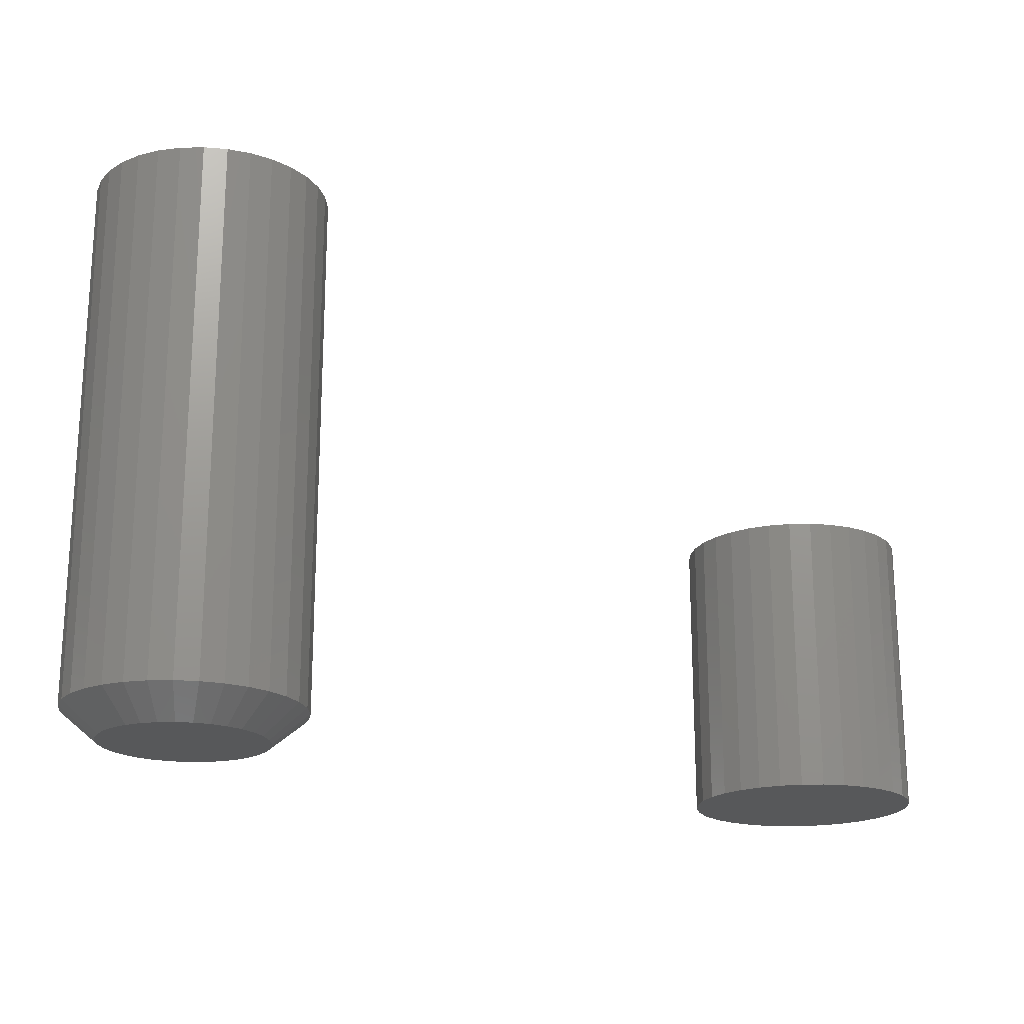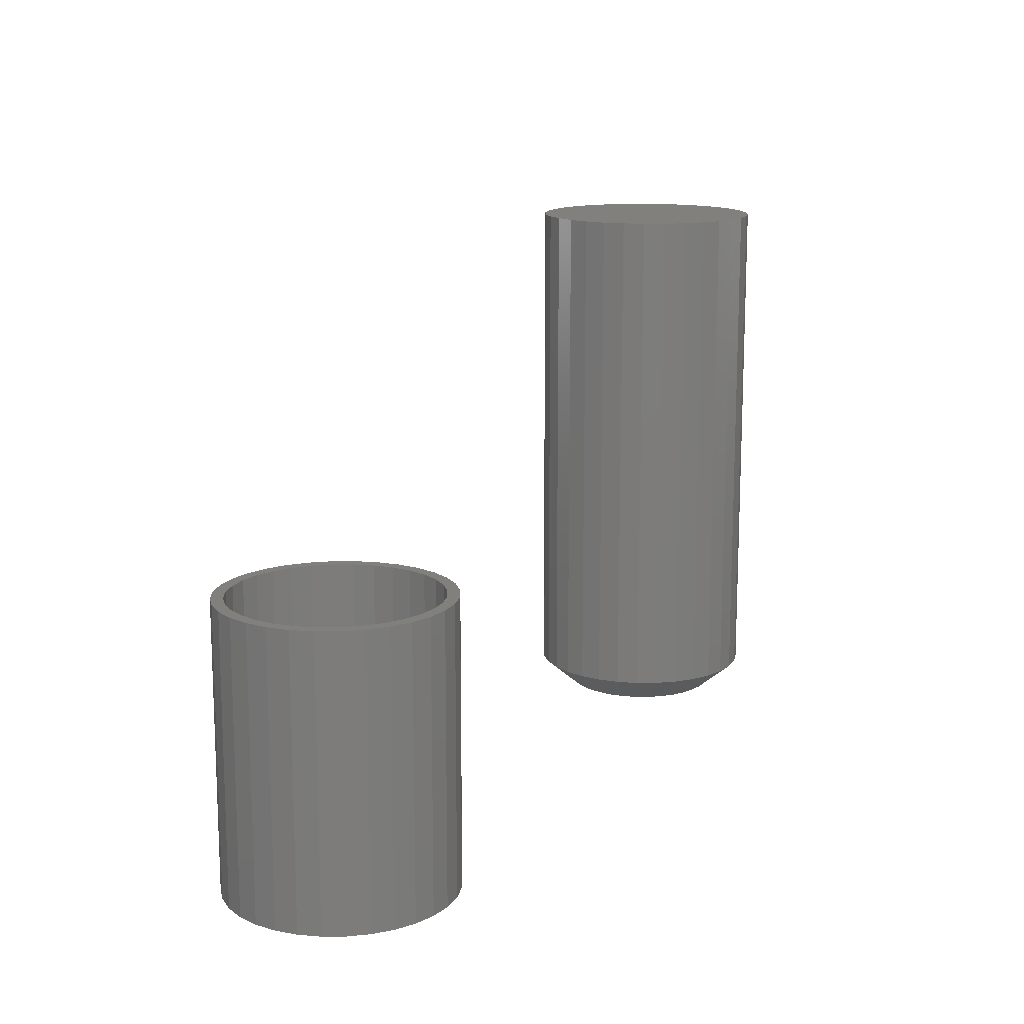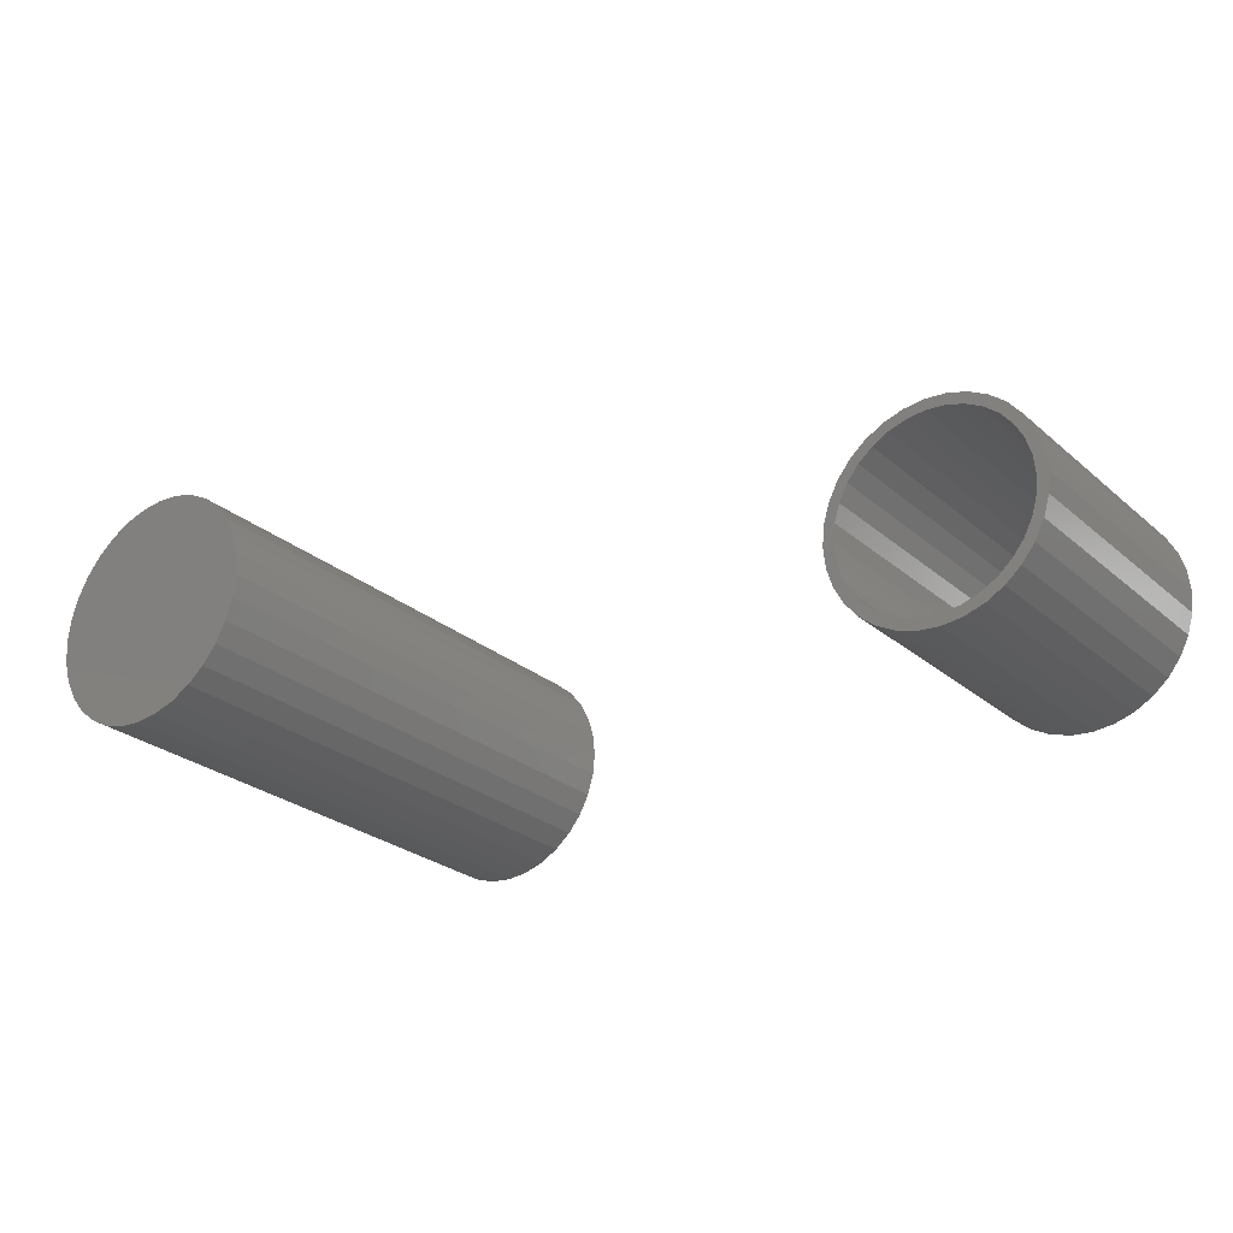
<metadata>
{"format":"stl","ext":"stl","renderer":"f3d","projection":"perspective","resolution":1024,"background":"white","views":[{"elev":-19.6,"azim":-25.9,"up":"+Z"},{"elev":14.0,"azim":117.2,"up":"+Z"},{"elev":-26.5,"azim":37.5,"up":"+Y"}]}
</metadata>
<code>
# stl→obj: 325 verts, 638 faces
v 0.4594 0.1328 0.375
v 0.4594 0.1484 0.375
v 0.4301 0.1456 0.375
v 0.402 0.137 0.375
v 0.4332 0.1302 0.375
v 0.376 0.1232 0.375
v 0.408 0.1226 0.375
v 0.3847 0.1102 0.375
v 0.3533 0.1045 0.375
v 0.3847 -0.1133 0.375
v 0.376 -0.1263 0.375
v 0.408 -0.1257 0.375
v 0.4332 -0.1334 0.375
v 0.402 -0.1401 0.375
v 0.4594 -0.1359 0.375
v 0.4301 -0.1487 0.375
v 0.4594 -0.1516 0.375
v 0.4886 0.1456 0.375
v 0.5168 0.137 0.375
v 0.4856 0.1302 0.375
v 0.5108 0.1226 0.375
v 0.5427 -0.1263 0.375
v 0.5654 -0.1076 0.375
v 0.534 -0.1133 0.375
v 0.5108 -0.1257 0.375
v 0.4856 -0.1334 0.375
v 0.5168 -0.1401 0.375
v 0.4886 -0.1487 0.375
v 0.3533 -0.1076 0.375
v 0.3644 -0.09658 0.375
v 0.3347 -0.0849 0.375
v 0.3476 -0.07622 0.375
v 0.3208 -0.05897 0.375
v 0.3352 -0.05299 0.375
v 0.3123 -0.03083 0.375
v 0.3276 -0.02778 0.375
v 0.3094 -0.001563 0.375
v 0.325 -0.001563 0.375
v 0.3123 0.0277 0.375
v 0.3276 0.02465 0.375
v 0.3208 0.05584 0.375
v 0.3352 0.04986 0.375
v 0.3347 0.08177 0.375
v 0.3476 0.07309 0.375
v 0.3644 0.09345 0.375
v 0.5427 0.1232 0.375
v 0.534 0.1102 0.375
v 0.5654 0.1045 0.375
v 0.5544 0.09345 0.375
v 0.5841 0.08177 0.375
v 0.5711 0.07309 0.375
v 0.598 0.05584 0.375
v 0.5835 0.04986 0.375
v 0.6065 0.0277 0.375
v 0.5912 0.02465 0.375
v 0.6094 -0.001563 0.375
v 0.5938 -0.001563 0.375
v 0.6065 -0.03083 0.375
v 0.5912 -0.02778 0.375
v 0.598 -0.05897 0.375
v 0.5835 -0.05299 0.375
v 0.5841 -0.0849 0.375
v 0.5711 -0.07622 0.375
v 0.5544 -0.09658 0.375
v 0.4594 -0.1359 0.01562
v 0.4856 -0.1334 0.01562
v 0.5108 -0.1257 0.01562
v 0.534 -0.1133 0.01562
v 0.5544 -0.09658 0.01562
v 0.5711 -0.07622 0.01562
v 0.5835 -0.05299 0.01562
v 0.5912 -0.02778 0.01562
v 0.5938 -0.001563 0.01562
v 0.4332 -0.1334 0.01562
v 0.408 -0.1257 0.01562
v 0.3847 -0.1133 0.01562
v 0.3644 -0.09658 0.01562
v 0.3476 -0.07622 0.01562
v 0.3352 -0.05299 0.01562
v 0.3276 -0.02778 0.01562
v 0.325 -0.001563 0.01562
v 0.4594 0.1328 0.01562
v 0.4332 0.1302 0.01562
v 0.408 0.1226 0.01562
v 0.3847 0.1102 0.01562
v 0.3644 0.09345 0.01562
v 0.3476 0.07309 0.01562
v 0.3352 0.04986 0.01562
v 0.3276 0.02465 0.01562
v 0.4856 0.1302 0.01562
v 0.5108 0.1226 0.01562
v 0.534 0.1102 0.01562
v 0.5544 0.09345 0.01562
v 0.5711 0.07309 0.01562
v 0.5835 0.04986 0.01562
v 0.5912 0.02465 0.01562
v -0.454 0.1405 0.7344
v -0.4266 0.1378 0.7344
v -0.4814 0.1378 0.7344
v -0.5078 0.1298 0.7344
v -0.4003 0.1298 0.7344
v -0.4266 -0.1378 0.7344
v -0.4814 -0.1378 0.7344
v -0.4003 -0.1298 0.7344
v -0.454 -0.1405 0.7344
v -0.5078 -0.1298 0.7344
v -0.5321 -0.1168 0.7344
v -0.376 -0.1168 0.7344
v -0.5534 -0.09932 0.7344
v -0.3547 -0.09932 0.7344
v -0.5708 -0.07804 0.7344
v -0.3372 -0.07804 0.7344
v -0.5838 -0.05375 0.7344
v -0.3243 -0.05375 0.7344
v -0.5918 -0.0274 0.7344
v -0.3163 -0.0274 0.7344
v -0.5945 1.72e-17 0.7344
v -0.3136 0 0.7344
v -0.5918 0.0274 0.7344
v -0.3163 0.0274 0.7344
v -0.5838 0.05375 0.7344
v -0.3243 0.05375 0.7344
v -0.5708 0.07804 0.7344
v -0.3372 0.07804 0.7344
v -0.5534 0.09932 0.7344
v -0.3547 0.09932 0.7344
v -0.5321 0.1168 0.7344
v -0.376 0.1168 0.7344
v -0.3231 -0.05074 0.04638
v -0.3346 -0.07394 0.04638
v -0.3502 -0.09463 0.04638
v -0.3694 -0.1121 0.04638
v -0.3914 -0.1257 0.04638
v -0.4156 -0.1351 0.04638
v -0.4411 -0.1399 0.04638
v -0.467 -0.1399 0.04638
v -0.4925 -0.1351 0.04638
v -0.5166 -0.1257 0.04638
v -0.5387 -0.1121 0.04638
v -0.5578 -0.09463 0.04638
v -0.5735 -0.07394 0.04638
v -0.585 -0.05074 0.04638
v -0.316 -0.02581 0.04638
v -0.3136 4.543e-13 0.04638
v -0.5921 -0.02581 0.04638
v -0.5945 6.427e-14 0.04638
v -0.585 0.05074 0.04638
v -0.5735 0.07394 0.04638
v -0.5578 0.09463 0.04638
v -0.5387 0.1121 0.04638
v -0.5166 0.1257 0.04638
v -0.4925 0.1351 0.04638
v -0.467 0.1399 0.04638
v -0.4411 0.1399 0.04638
v -0.4156 0.1351 0.04638
v -0.3914 0.1257 0.04638
v -0.3694 0.1121 0.04638
v -0.3502 0.09463 0.04638
v -0.3346 0.07394 0.04638
v -0.3231 0.05074 0.04638
v -0.5921 0.02581 0.04638
v -0.316 0.02581 0.04638
v -0.4283 0.1003 0.01562
v -0.4475 0.1033 0.01562
v -0.4668 0.1028 0.01562
v -0.4857 0.09862 0.01562
v -0.4101 0.0938 0.01562
v -0.5036 0.09099 0.01562
v -0.3934 0.084 0.01562
v -0.5197 0.08011 0.01562
v -0.3934 -0.084 0.01562
v -0.5036 -0.09099 0.01562
v -0.4101 -0.0938 0.01562
v -0.4857 -0.09862 0.01562
v -0.4283 -0.1003 0.01562
v -0.4668 -0.1028 0.01562
v -0.4475 -0.1033 0.01562
v -0.3788 0.07123 0.01562
v -0.5336 0.06632 0.01562
v -0.3668 0.05589 0.01562
v -0.5447 0.05009 0.01562
v -0.3579 0.03849 0.01562
v -0.5525 0.032 0.01562
v -0.3523 0.01963 0.01562
v -0.5563 0.0162 0.01562
v -0.3505 1.074e-13 0.01562
v -0.5576 -4.057e-07 0.01562
v -0.3523 -0.01963 0.01562
v -0.5563 -0.0162 0.01562
v -0.3579 -0.03849 0.01562
v -0.5525 -0.032 0.01562
v -0.3668 -0.05589 0.01562
v -0.5447 -0.05009 0.01562
v -0.3788 -0.07123 0.01562
v -0.5336 -0.06632 0.01562
v -0.5197 -0.08011 0.01562
v 0.4594 0.1484 0
v 0.4886 0.1456 0
v 0.4301 0.1456 0
v 0.402 0.137 0
v 0.5168 0.137 0
v 0.4886 -0.1487 0
v 0.4301 -0.1487 0
v 0.5168 -0.1401 0
v 0.4594 -0.1516 0
v 0.402 -0.1401 0
v 0.376 -0.1263 0
v 0.5427 -0.1263 0
v 0.3533 -0.1076 0
v 0.5654 -0.1076 0
v 0.3347 -0.0849 0
v 0.5841 -0.0849 0
v 0.3208 -0.05897 0
v 0.598 -0.05897 0
v 0.3123 -0.03083 0
v 0.6065 -0.03083 0
v 0.3094 -0.001563 0
v 0.6094 -0.001563 0
v 0.3123 0.0277 0
v 0.6065 0.0277 0
v 0.3208 0.05584 0
v 0.598 0.05584 0
v 0.3347 0.08177 0
v 0.5841 0.08177 0
v 0.3533 0.1045 0
v 0.5654 0.1045 0
v 0.376 0.1232 0
v 0.5427 0.1232 0
v -0.4839 0.105 0
v -0.4641 0.1087 0
v -0.444 0.1087 0
v -0.4241 0.105 0
v -0.5027 0.09776 0
v -0.4054 0.09776 0
v -0.5198 0.08715 0
v -0.3882 0.08715 0
v -0.4122 -0.1009 0
v -0.4958 -0.1009 0
v -0.3934 -0.09081 0
v -0.4753 -0.1071 0
v -0.4327 -0.1071 0
v -0.454 -0.1092 0
v -0.5147 -0.09081 0
v -0.5313 -0.07722 0
v -0.3768 -0.07722 0
v -0.5448 -0.06067 0
v -0.3632 -0.06067 0
v -0.5549 -0.04179 0
v -0.3531 -0.04179 0
v -0.5611 -0.02131 0
v -0.3469 -0.02131 0
v -0.5632 -4.279e-07 0
v -0.3448 1.79e-17 0
v -0.5614 0.02007 0
v -0.3467 0.02007 0
v -0.5559 0.03945 0
v -0.3522 0.03945 0
v -0.5469 0.05749 0
v -0.3612 0.05749 0
v -0.5347 0.07357 0
v -0.3733 0.07357 0
v -0.2979 -3.823e-17 0.03906
v -0.2979 0 0.75
v -0.3009 -0.03045 0.03906
v -0.3009 -0.03045 0.75
v -0.3098 -0.05973 0.03906
v -0.3098 -0.05973 0.75
v -0.3242 -0.08672 0.03906
v -0.3242 -0.08672 0.75
v -0.3437 -0.1104 0.03906
v -0.3437 -0.1104 0.75
v -0.3673 -0.1298 0.03906
v -0.3673 -0.1298 0.75
v -0.3943 -0.1442 0.03906
v -0.3943 -0.1442 0.75
v -0.4236 -0.1531 0.03906
v -0.4236 -0.1531 0.75
v -0.454 -0.1561 0.03906
v -0.454 -0.1561 0.75
v -0.4845 -0.1531 0.03906
v -0.4845 -0.1531 0.75
v -0.5138 -0.1442 0.03906
v -0.5138 -0.1442 0.75
v -0.5407 -0.1298 0.03906
v -0.5407 -0.1298 0.75
v -0.5644 -0.1104 0.03906
v -0.5644 -0.1104 0.75
v -0.5838 -0.08672 0.03906
v -0.5838 -0.08672 0.75
v -0.5982 -0.05973 0.03906
v -0.5982 -0.05973 0.75
v -0.6071 -0.03045 0.03906
v -0.6071 -0.03045 0.75
v -0.6101 1.911e-17 0.03906
v -0.6101 1.911e-17 0.75
v -0.6071 0.03045 0.03906
v -0.6071 0.03045 0.75
v -0.5982 0.05973 0.03906
v -0.5982 0.05973 0.75
v -0.5838 0.08672 0.03906
v -0.5838 0.08672 0.75
v -0.5644 0.1104 0.03906
v -0.5644 0.1104 0.75
v -0.5407 0.1298 0.03906
v -0.5407 0.1298 0.75
v -0.5138 0.1442 0.03906
v -0.5138 0.1442 0.75
v -0.4845 0.1531 0.03906
v -0.4845 0.1531 0.75
v -0.454 0.1561 0.03906
v -0.454 0.1561 0.75
v -0.4236 0.1531 0.03906
v -0.4236 0.1531 0.75
v -0.3943 0.1442 0.03906
v -0.3943 0.1442 0.75
v -0.3673 0.1298 0.03906
v -0.3673 0.1298 0.75
v -0.3437 0.1104 0.03906
v -0.3437 0.1104 0.75
v -0.3242 0.08672 0.03906
v -0.3242 0.08672 0.75
v -0.3098 0.05973 0.03906
v -0.3098 0.05973 0.75
v -0.3009 0.03045 0.03906
v -0.3009 0.03045 0.75
f 1 2 3
f 1 3 4
f 5 1 4
f 4 6 5
f 5 6 7
f 8 7 6
f 6 9 8
f 10 11 12
f 13 12 11
f 11 14 13
f 14 15 13
f 15 14 16
f 15 16 17
f 18 2 1
f 1 19 18
f 19 1 20
f 19 20 21
f 22 23 24
f 22 24 25
f 22 25 26
f 22 26 27
f 27 26 15
f 28 27 15
f 15 17 28
f 11 10 29
f 29 10 30
f 29 30 31
f 31 30 32
f 31 32 33
f 33 32 34
f 33 34 35
f 35 34 36
f 35 36 37
f 37 36 38
f 37 38 39
f 39 38 40
f 39 40 41
f 41 40 42
f 41 42 43
f 43 42 44
f 43 44 9
f 9 44 45
f 9 45 8
f 19 21 46
f 46 21 47
f 46 47 48
f 48 47 49
f 48 49 50
f 50 49 51
f 50 51 52
f 52 51 53
f 52 53 54
f 54 53 55
f 54 55 56
f 56 55 57
f 56 57 58
f 58 57 59
f 58 59 60
f 60 59 61
f 60 61 62
f 62 61 63
f 62 63 23
f 23 63 64
f 23 64 24
f 65 26 66
f 66 26 25
f 66 25 67
f 67 25 24
f 67 24 68
f 68 24 64
f 68 64 69
f 69 64 63
f 69 63 70
f 70 63 61
f 70 61 71
f 71 61 59
f 71 59 72
f 72 59 57
f 72 57 73
f 26 65 15
f 15 65 74
f 15 74 13
f 13 74 75
f 13 75 12
f 12 75 76
f 12 76 10
f 10 76 77
f 10 77 30
f 30 77 78
f 30 78 32
f 32 78 79
f 32 79 34
f 34 79 80
f 34 80 36
f 36 80 81
f 36 81 38
f 82 5 83
f 83 5 7
f 83 7 84
f 84 7 8
f 84 8 85
f 85 8 45
f 85 45 86
f 86 45 44
f 86 44 87
f 87 44 42
f 87 42 88
f 88 42 40
f 88 40 89
f 89 40 38
f 89 38 81
f 5 82 1
f 1 82 90
f 1 90 20
f 20 90 91
f 20 91 21
f 21 91 92
f 21 92 47
f 47 92 93
f 47 93 49
f 49 93 94
f 49 94 51
f 51 94 95
f 51 95 53
f 53 95 96
f 53 96 55
f 55 96 73
f 55 73 57
f 83 90 82
f 90 83 84
f 90 84 91
f 67 74 66
f 66 74 65
f 91 84 92
f 92 84 85
f 92 85 93
f 93 85 86
f 93 86 94
f 94 86 87
f 94 87 95
f 95 87 88
f 95 88 96
f 96 88 89
f 96 89 73
f 73 89 81
f 73 81 72
f 72 81 80
f 72 80 71
f 71 80 79
f 71 79 70
f 70 79 78
f 70 78 69
f 69 78 77
f 69 77 68
f 68 77 76
f 68 76 67
f 67 76 75
f 67 75 74
f 97 98 99
f 100 99 98
f 101 100 98
f 102 103 104
f 105 103 102
f 103 106 104
f 104 106 107
f 104 107 108
f 108 107 109
f 108 109 110
f 110 109 111
f 110 111 112
f 112 111 113
f 112 113 114
f 114 113 115
f 114 115 116
f 116 115 117
f 116 117 118
f 118 117 119
f 118 119 120
f 120 119 121
f 120 121 122
f 122 121 123
f 122 123 124
f 124 123 125
f 124 125 126
f 126 125 127
f 126 127 128
f 128 127 100
f 128 100 101
f 129 114 116
f 114 129 130
f 130 112 114
f 112 130 131
f 131 110 112
f 110 131 132
f 132 108 110
f 108 132 133
f 133 104 108
f 104 133 134
f 134 102 104
f 102 134 135
f 135 105 102
f 105 135 136
f 136 103 105
f 137 103 136
f 106 103 137
f 138 106 137
f 107 106 138
f 139 107 138
f 109 107 139
f 140 109 139
f 111 109 140
f 141 111 140
f 113 111 141
f 142 113 141
f 115 113 142
f 129 116 143
f 143 116 118
f 143 118 144
f 142 145 115
f 115 145 146
f 115 146 117
f 147 121 119
f 121 147 148
f 148 123 121
f 123 148 149
f 149 125 123
f 125 149 150
f 150 127 125
f 127 150 151
f 151 100 127
f 100 151 152
f 152 99 100
f 99 152 153
f 153 97 99
f 154 97 153
f 98 97 154
f 155 98 154
f 101 98 155
f 156 101 155
f 128 101 156
f 157 128 156
f 126 128 157
f 158 126 157
f 124 126 158
f 159 124 158
f 122 124 159
f 160 122 159
f 120 122 160
f 147 119 161
f 161 119 117
f 161 117 146
f 160 162 120
f 120 162 144
f 120 144 118
f 163 164 165
f 165 166 163
f 167 163 166
f 166 168 167
f 169 167 168
f 168 170 169
f 171 172 173
f 173 172 174
f 173 174 175
f 175 174 176
f 175 176 177
f 169 170 178
f 178 170 179
f 178 179 180
f 180 179 181
f 180 181 182
f 182 181 183
f 182 183 184
f 184 183 185
f 184 185 186
f 186 185 187
f 186 187 188
f 188 187 189
f 188 189 190
f 190 189 191
f 190 191 192
f 192 191 193
f 192 193 194
f 194 193 195
f 194 195 171
f 171 195 196
f 171 196 172
f 148 147 181
f 179 148 181
f 183 147 161
f 181 147 183
f 162 186 144
f 186 162 184
f 184 162 160
f 184 160 182
f 182 160 159
f 182 159 180
f 183 161 185
f 185 161 146
f 185 146 187
f 169 156 167
f 167 156 155
f 167 155 163
f 156 169 157
f 157 169 178
f 157 178 158
f 158 178 180
f 158 180 159
f 154 163 155
f 163 154 164
f 164 154 153
f 164 153 165
f 165 153 152
f 165 152 166
f 148 179 149
f 149 179 170
f 149 170 150
f 150 170 168
f 150 168 151
f 151 168 166
f 151 166 152
f 142 141 191
f 191 145 142
f 193 141 195
f 193 191 141
f 129 192 130
f 192 129 190
f 190 129 143
f 190 143 188
f 188 143 144
f 188 144 186
f 191 189 145
f 145 189 187
f 145 187 146
f 141 140 195
f 195 140 139
f 195 139 196
f 196 139 138
f 196 138 172
f 176 135 177
f 135 176 136
f 136 176 174
f 136 174 137
f 137 174 172
f 137 172 138
f 173 132 171
f 132 173 133
f 133 173 175
f 133 175 134
f 134 175 177
f 134 177 135
f 192 194 130
f 130 194 131
f 194 171 131
f 131 171 132
f 197 198 199
f 200 199 198
f 201 200 198
f 202 203 204
f 205 203 202
f 203 206 204
f 204 206 207
f 204 207 208
f 208 207 209
f 208 209 210
f 210 209 211
f 210 211 212
f 212 211 213
f 212 213 214
f 214 213 215
f 214 215 216
f 216 215 217
f 216 217 218
f 218 217 219
f 218 219 220
f 220 219 221
f 220 221 222
f 222 221 223
f 222 223 224
f 224 223 225
f 224 225 226
f 226 225 227
f 226 227 228
f 228 227 200
f 228 200 201
f 218 56 216
f 216 56 58
f 216 58 214
f 214 58 60
f 214 60 212
f 212 60 62
f 212 62 210
f 210 62 23
f 210 23 208
f 208 23 22
f 208 22 204
f 204 22 27
f 204 27 202
f 202 27 28
f 202 28 205
f 205 28 17
f 205 17 203
f 203 17 16
f 203 16 206
f 206 16 14
f 206 14 207
f 207 14 11
f 207 11 209
f 209 11 29
f 209 29 211
f 211 29 31
f 211 31 213
f 213 31 33
f 213 33 215
f 215 33 35
f 215 35 217
f 217 35 37
f 217 37 219
f 219 37 39
f 219 39 221
f 221 39 41
f 221 41 223
f 223 41 43
f 223 43 225
f 225 43 9
f 225 9 227
f 227 9 6
f 227 6 200
f 200 6 4
f 200 4 199
f 199 4 3
f 199 3 197
f 197 3 2
f 197 2 198
f 198 2 18
f 198 18 201
f 201 18 19
f 201 19 228
f 228 19 46
f 228 46 226
f 226 46 48
f 226 48 224
f 224 48 50
f 224 50 222
f 222 50 52
f 222 52 220
f 220 52 54
f 220 54 218
f 218 54 56
f 229 230 231
f 232 229 231
f 233 229 232
f 234 233 232
f 235 233 234
f 236 235 234
f 237 238 239
f 240 238 237
f 241 240 237
f 242 240 241
f 238 243 239
f 239 243 244
f 239 244 245
f 245 244 246
f 245 246 247
f 247 246 248
f 247 248 249
f 249 248 250
f 249 250 251
f 251 250 252
f 251 252 253
f 253 252 254
f 253 254 255
f 255 254 256
f 255 256 257
f 257 256 258
f 257 258 259
f 259 258 260
f 259 260 261
f 261 260 235
f 261 235 236
f 262 263 264
f 264 263 265
f 264 265 266
f 266 265 267
f 266 267 268
f 268 267 269
f 268 269 270
f 270 269 271
f 270 271 272
f 272 271 273
f 272 273 274
f 274 273 275
f 274 275 276
f 276 275 277
f 276 277 278
f 278 277 279
f 278 279 280
f 280 279 281
f 280 281 282
f 282 281 283
f 282 283 284
f 284 283 285
f 284 285 286
f 286 285 287
f 286 287 288
f 288 287 289
f 288 289 290
f 290 289 291
f 290 291 292
f 292 291 293
f 292 293 294
f 294 293 295
f 294 295 296
f 296 295 297
f 296 297 298
f 298 297 299
f 298 299 300
f 300 299 301
f 300 301 302
f 302 301 303
f 302 303 304
f 304 303 305
f 304 305 306
f 306 305 307
f 306 307 308
f 308 307 309
f 308 309 310
f 310 309 311
f 310 311 312
f 312 311 313
f 312 313 314
f 314 313 315
f 314 315 316
f 316 315 317
f 316 317 318
f 318 317 319
f 318 319 320
f 320 319 321
f 320 321 322
f 322 321 323
f 322 323 324
f 324 323 325
f 324 325 262
f 262 325 263
f 241 274 276
f 244 286 246
f 246 286 288
f 246 288 248
f 248 288 290
f 248 290 250
f 250 290 292
f 250 292 252
f 252 292 294
f 270 245 268
f 268 245 247
f 268 247 266
f 266 247 249
f 266 249 264
f 264 249 251
f 264 251 262
f 262 251 253
f 286 244 284
f 284 244 243
f 284 243 282
f 282 243 238
f 282 238 280
f 241 276 242
f 242 276 278
f 242 278 240
f 240 278 280
f 240 280 238
f 245 270 239
f 239 270 272
f 239 272 237
f 237 272 274
f 237 274 241
f 232 312 314
f 232 314 234
f 314 316 234
f 231 310 312
f 231 312 232
f 229 306 308
f 229 308 230
f 308 310 230
f 230 310 231
f 233 304 306
f 233 306 229
f 262 253 324
f 324 253 255
f 324 255 322
f 322 255 257
f 322 257 320
f 320 257 259
f 320 259 318
f 318 259 261
f 318 261 316
f 316 261 236
f 316 236 234
f 252 294 254
f 254 294 296
f 254 296 256
f 256 296 298
f 256 298 258
f 258 298 300
f 258 300 260
f 260 300 302
f 260 302 235
f 235 302 304
f 235 304 233
f 309 313 311
f 313 309 307
f 313 307 315
f 275 281 277
f 277 281 279
f 315 307 317
f 317 307 305
f 317 305 319
f 319 305 303
f 319 303 321
f 321 303 301
f 321 301 323
f 323 301 299
f 323 299 325
f 325 299 297
f 325 297 263
f 263 297 295
f 263 295 265
f 265 295 293
f 265 293 267
f 267 293 291
f 267 291 269
f 269 291 289
f 269 289 271
f 271 289 287
f 271 287 273
f 273 287 285
f 273 285 275
f 275 285 283
f 275 283 281

</code>
